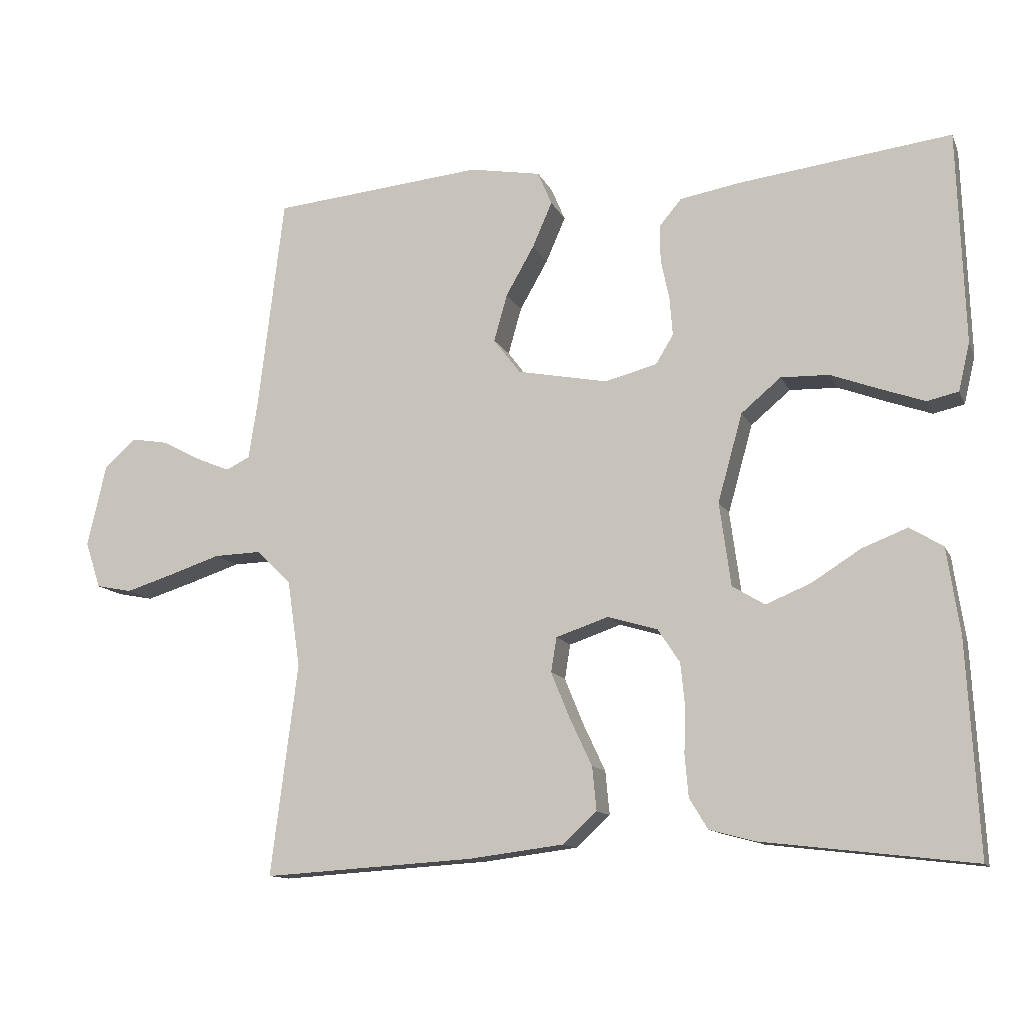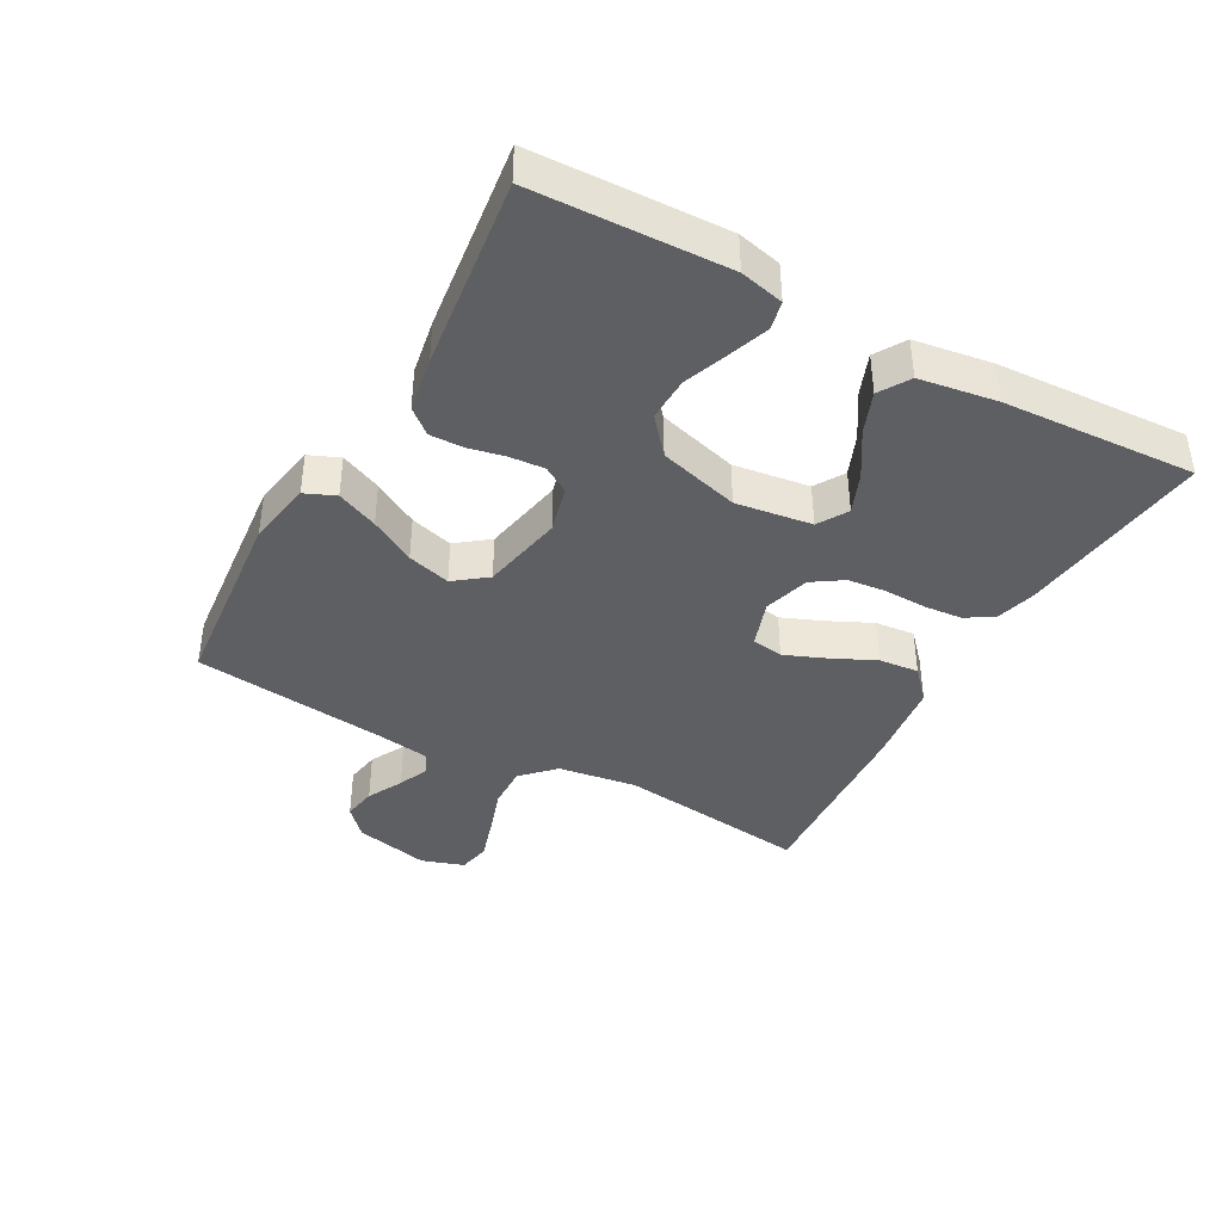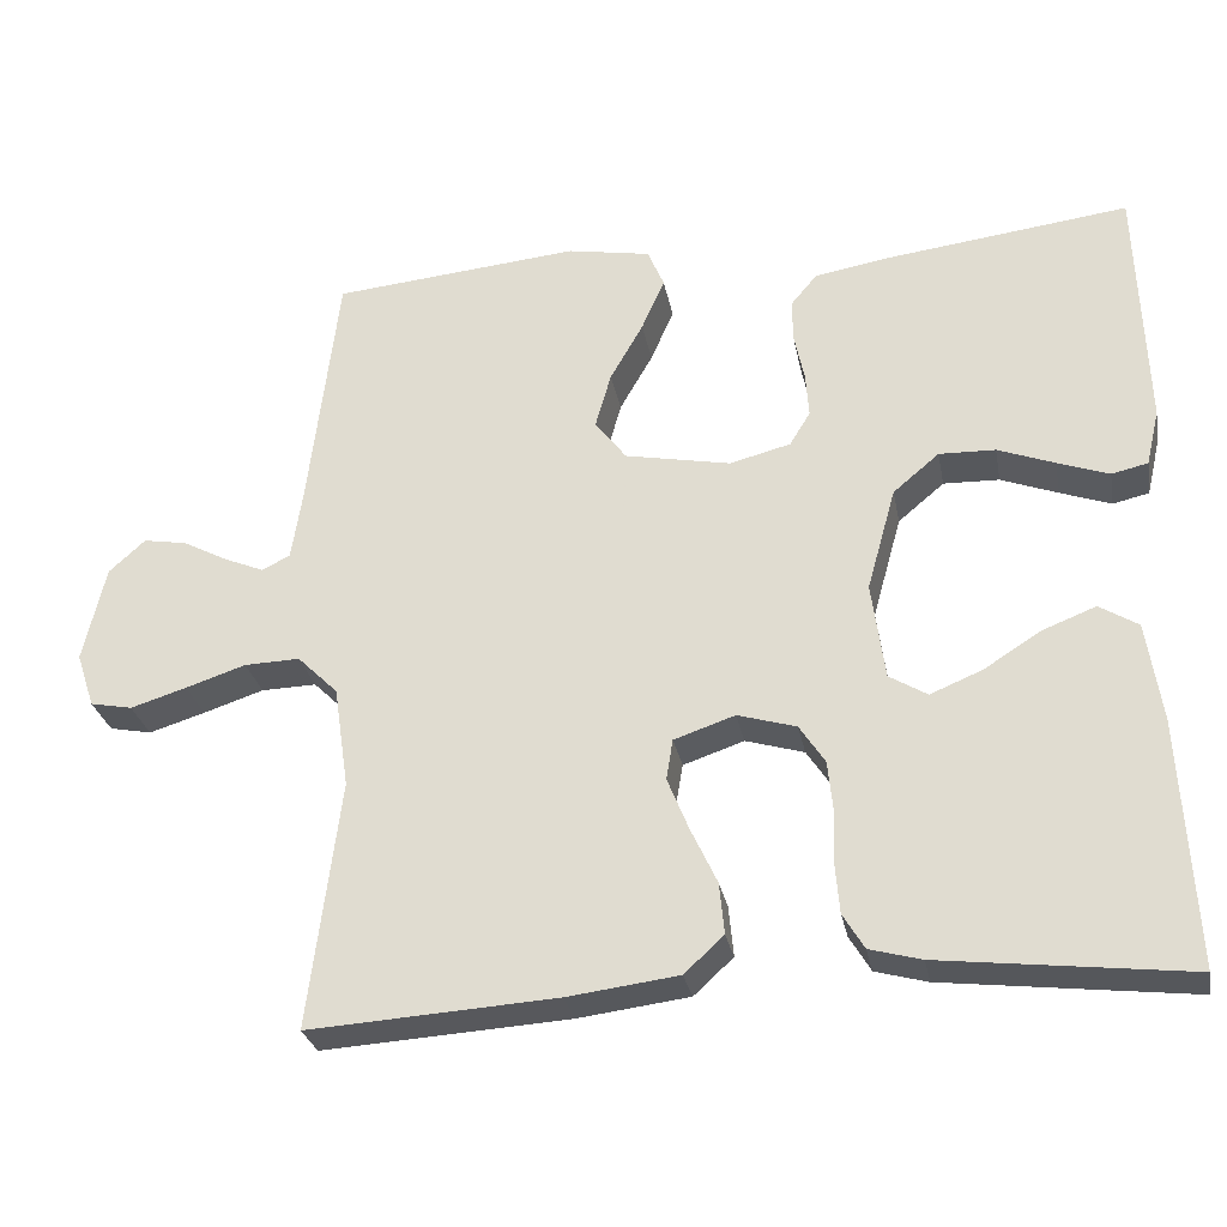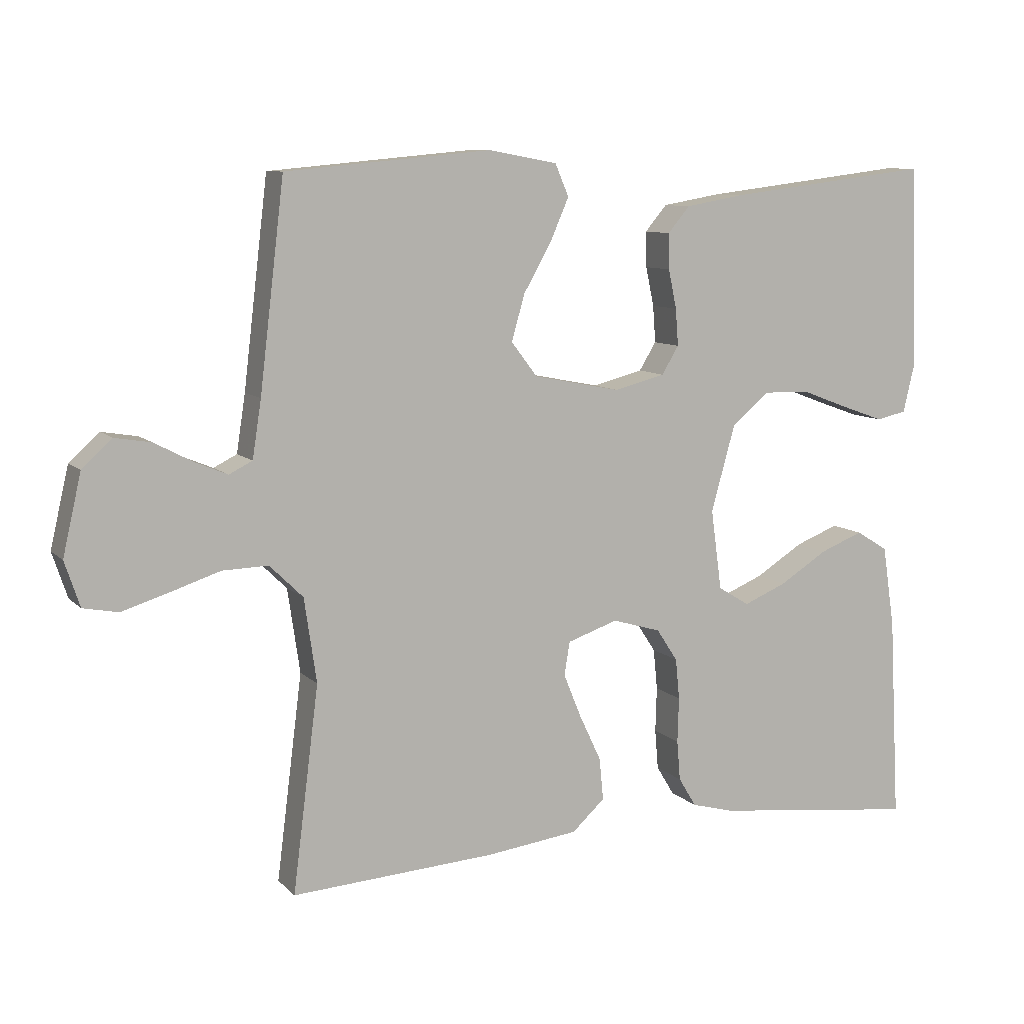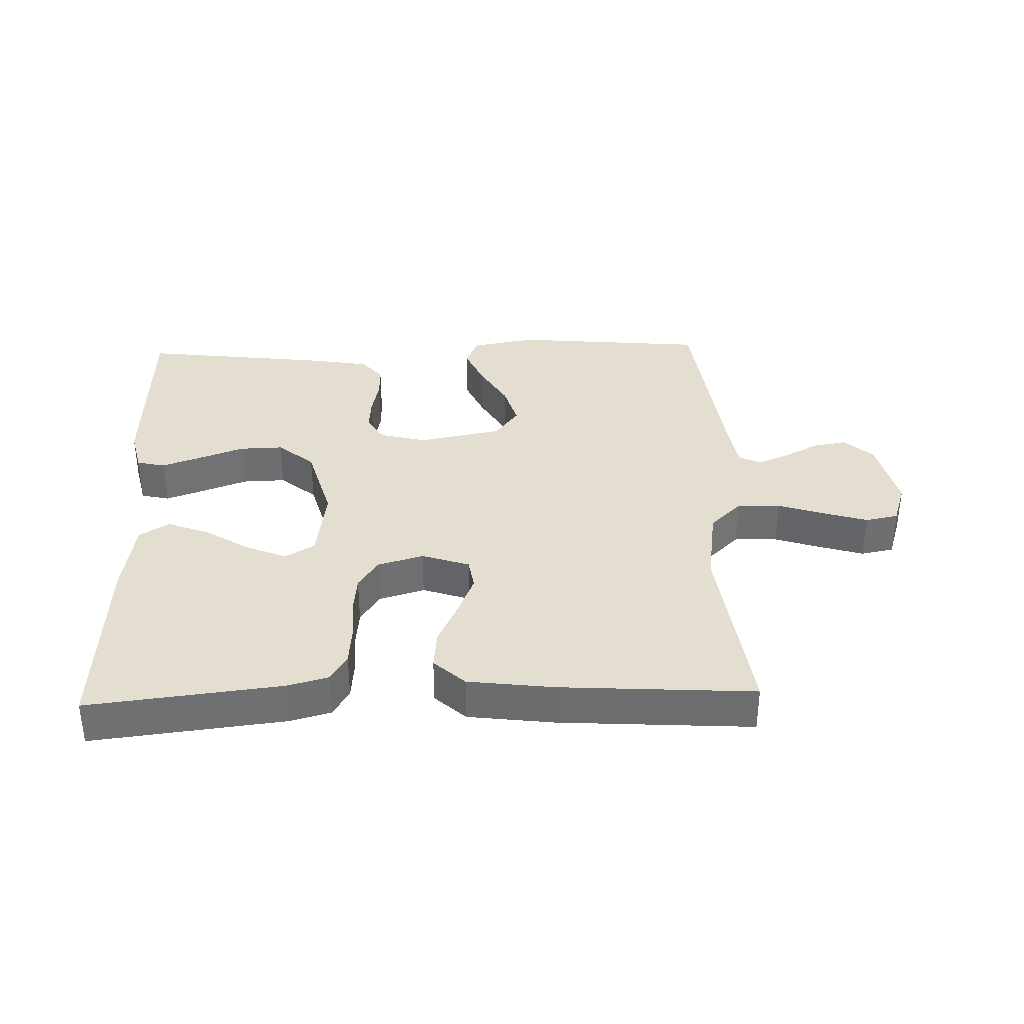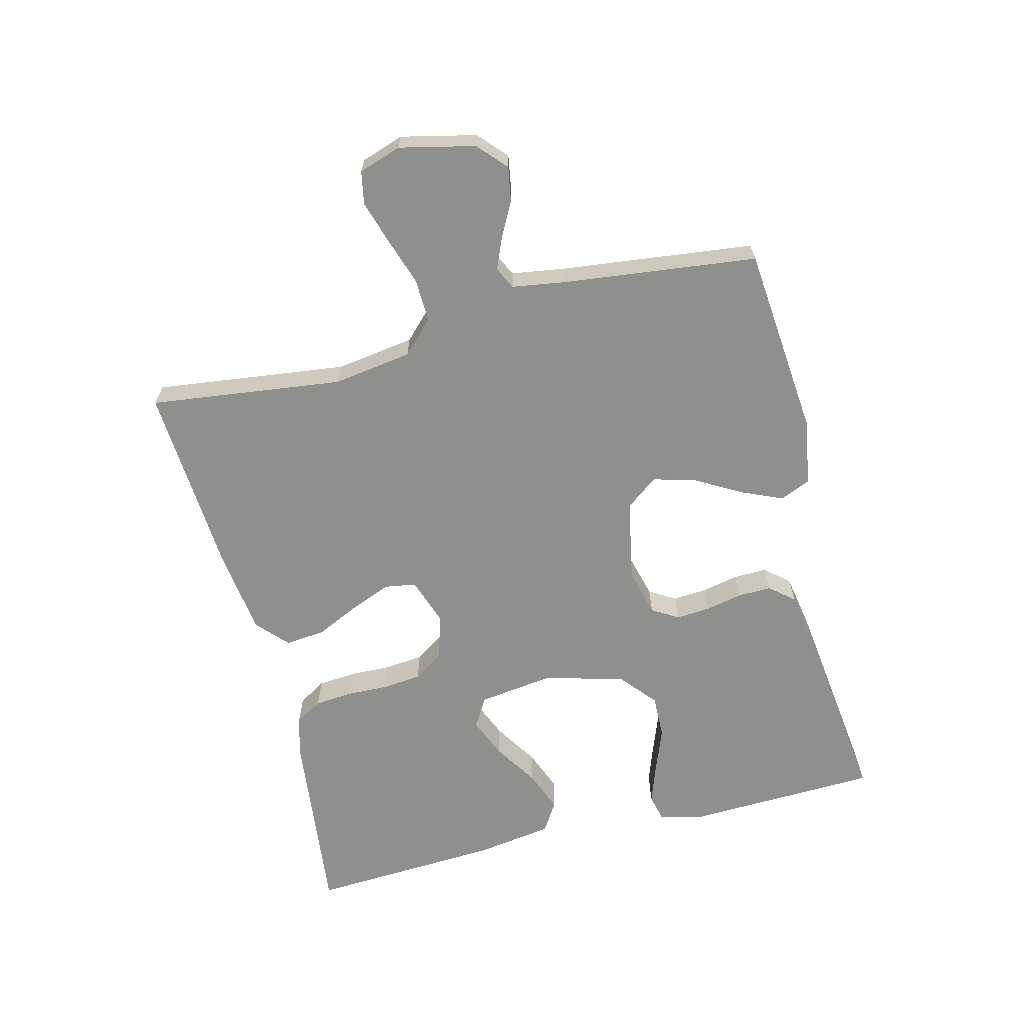
<metadata>
{"format":"obj","ext":"obj","renderer":"f3d","projection":"perspective","resolution":1024,"background":"white","views":[{"elev":-12.2,"azim":17.3,"up":"+Z"},{"elev":-40.0,"azim":61.2,"up":"+Y"},{"elev":-28.2,"azim":10.6,"up":"+Z"},{"elev":9.2,"azim":-24.5,"up":"+Z"},{"elev":35.7,"azim":178.2,"up":"+Y"},{"elev":-65.1,"azim":-75.8,"up":"+Y"}]}
</metadata>
<code>
v -0.5 0.07 0.5
v -0.2 0.07 0.528
v -0.099 0.07 0.51
v -0.079 0.07 0.463
v -0.107 0.07 0.399
v -0.147 0.07 0.329
v -0.166 0.07 0.262
v -0.128 0.07 0.212
v 0 0.07 0.187
v 0.074 0.07 0.206
v 0.099 0.07 0.247
v 0.095 0.07 0.301
v 0.083 0.07 0.358
v 0.082 0.07 0.41
v 0.114 0.07 0.448
v 0.2 0.07 0.463
v 0.5 0.07 0.5
v 0.51 0.07 0.2
v 0.494 0.07 0.132
v 0.45 0.07 0.122
v 0.388 0.07 0.144
v 0.319 0.07 0.17
v 0.251 0.07 0.172
v 0.195 0.07 0.125
v 0.16 0.07 0
v 0.176 0.07 -0.118
v 0.222 0.07 -0.146
v 0.285 0.07 -0.12
v 0.355 0.07 -0.076
v 0.419 0.07 -0.051
v 0.466 0.07 -0.08
v 0.484 0.07 -0.2
v 0.5 0.07 -0.5
v 0.2 0.07 -0.465
v 0.137 0.07 -0.448
v 0.111 0.07 -0.405
v 0.106 0.07 -0.346
v 0.108 0.07 -0.28
v 0.102 0.07 -0.22
v 0.071 0.07 -0.173
v 0 0.07 -0.152
v -0.074 0.07 -0.177
v -0.082 0.07 -0.226
v -0.056 0.07 -0.29
v -0.024 0.07 -0.358
v -0.018 0.07 -0.42
v -0.066 0.07 -0.464
v -0.2 0.07 -0.481
v -0.5 0.07 -0.5
v -0.462 0.07 -0.2
v -0.48 0.07 -0.077
v -0.529 0.07 -0.029
v -0.596 0.07 -0.031
v -0.669 0.07 -0.055
v -0.737 0.07 -0.076
v -0.788 0.07 -0.066
v -0.81 0.07 0
v -0.783 0.07 0.117
v -0.739 0.07 0.157
v -0.686 0.07 0.148
v -0.631 0.07 0.119
v -0.583 0.07 0.099
v -0.549 0.07 0.116
v -0.536 0.07 0.2
v -0.5 0 0.5
v -0.2 0 0.528
v -0.099 0 0.51
v -0.079 0 0.463
v -0.107 0 0.399
v -0.147 0 0.329
v -0.166 0 0.262
v -0.128 0 0.212
v 0 0 0.187
v 0.074 0 0.206
v 0.099 0 0.247
v 0.095 0 0.301
v 0.083 0 0.358
v 0.082 0 0.41
v 0.114 0 0.448
v 0.2 0 0.463
v 0.5 0 0.5
v 0.51 0 0.2
v 0.494 0 0.132
v 0.45 0 0.122
v 0.388 0 0.144
v 0.319 0 0.17
v 0.251 0 0.172
v 0.195 0 0.125
v 0.16 0 0
v 0.176 0 -0.118
v 0.222 0 -0.146
v 0.285 0 -0.12
v 0.355 0 -0.076
v 0.419 0 -0.051
v 0.466 0 -0.08
v 0.484 0 -0.2
v 0.5 0 -0.5
v 0.2 0 -0.465
v 0.137 0 -0.448
v 0.111 0 -0.405
v 0.106 0 -0.346
v 0.108 0 -0.28
v 0.102 0 -0.22
v 0.071 0 -0.173
v 0 0 -0.152
v -0.074 0 -0.177
v -0.082 0 -0.226
v -0.056 0 -0.29
v -0.024 0 -0.358
v -0.018 0 -0.42
v -0.066 0 -0.464
v -0.2 0 -0.481
v -0.5 0 -0.5
v -0.462 0 -0.2
v -0.48 0 -0.077
v -0.529 0 -0.029
v -0.596 0 -0.031
v -0.669 0 -0.055
v -0.737 0 -0.076
v -0.788 0 -0.066
v -0.81 0 0
v -0.783 0 0.117
v -0.739 0 0.157
v -0.686 0 0.148
v -0.631 0 0.119
v -0.583 0 0.099
v -0.549 0 0.116
v -0.536 0 0.2
f 58 59 60 61
f 58 61 62
f 57 58 62
f 56 57 62
f 53 54 55 56
f 53 56 62 63
f 47 48 49 50
f 47 50 51
f 44 45 46 47
f 43 44 47 51
f 42 43 51 52
f 35 36 37 38
f 35 38 39
f 34 35 39
f 33 34 39
f 32 33 39 40
f 28 29 30 31
f 27 28 31 32
f 19 20 21 22
f 17 18 19 22
f 17 22 23
f 16 17 23 24
f 12 13 14 15
f 11 12 15 16
f 3 4 5 6
f 3 6 7
f 64 1 2 3
f 63 64 3 7
f 52 53 63 7
f 41 42 52 7
f 27 32 40 41
f 26 27 41
f 25 26 41
f 11 16 24 25
f 10 11 25 41
f 9 10 41
f 8 9 41
f 7 8 41
f 125 124 123 122
f 126 125 122
f 126 122 121
f 126 121 120
f 120 119 118 117
f 127 126 120 117
f 114 113 112 111
f 115 114 111
f 111 110 109 108
f 115 111 108 107
f 116 115 107 106
f 102 101 100 99
f 103 102 99
f 103 99 98
f 103 98 97
f 104 103 97 96
f 95 94 93 92
f 96 95 92 91
f 86 85 84 83
f 86 83 82 81
f 87 86 81
f 88 87 81 80
f 79 78 77 76
f 80 79 76 75
f 70 69 68 67
f 71 70 67
f 67 66 65 128
f 71 67 128 127
f 71 127 117 116
f 71 116 106 105
f 105 104 96 91
f 105 91 90
f 105 90 89
f 89 88 80 75
f 105 89 75 74
f 105 74 73
f 105 73 72
f 105 72 71
f 1 65 66 2
f 2 66 67 3
f 3 67 68 4
f 4 68 69 5
f 5 69 70 6
f 6 70 71 7
f 7 71 72 8
f 8 72 73 9
f 9 73 74 10
f 10 74 75 11
f 11 75 76 12
f 12 76 77 13
f 13 77 78 14
f 14 78 79 15
f 15 79 80 16
f 16 80 81 17
f 17 81 82 18
f 18 82 83 19
f 19 83 84 20
f 20 84 85 21
f 21 85 86 22
f 22 86 87 23
f 23 87 88 24
f 24 88 89 25
f 25 89 90 26
f 26 90 91 27
f 27 91 92 28
f 28 92 93 29
f 29 93 94 30
f 30 94 95 31
f 31 95 96 32
f 32 96 97 33
f 33 97 98 34
f 34 98 99 35
f 35 99 100 36
f 36 100 101 37
f 37 101 102 38
f 38 102 103 39
f 39 103 104 40
f 40 104 105 41
f 41 105 106 42
f 42 106 107 43
f 43 107 108 44
f 44 108 109 45
f 45 109 110 46
f 46 110 111 47
f 47 111 112 48
f 48 112 113 49
f 49 113 114 50
f 50 114 115 51
f 51 115 116 52
f 52 116 117 53
f 53 117 118 54
f 54 118 119 55
f 55 119 120 56
f 56 120 121 57
f 57 121 122 58
f 58 122 123 59
f 59 123 124 60
f 60 124 125 61
f 61 125 126 62
f 62 126 127 63
f 63 127 128 64
f 64 128 65 1

</code>
